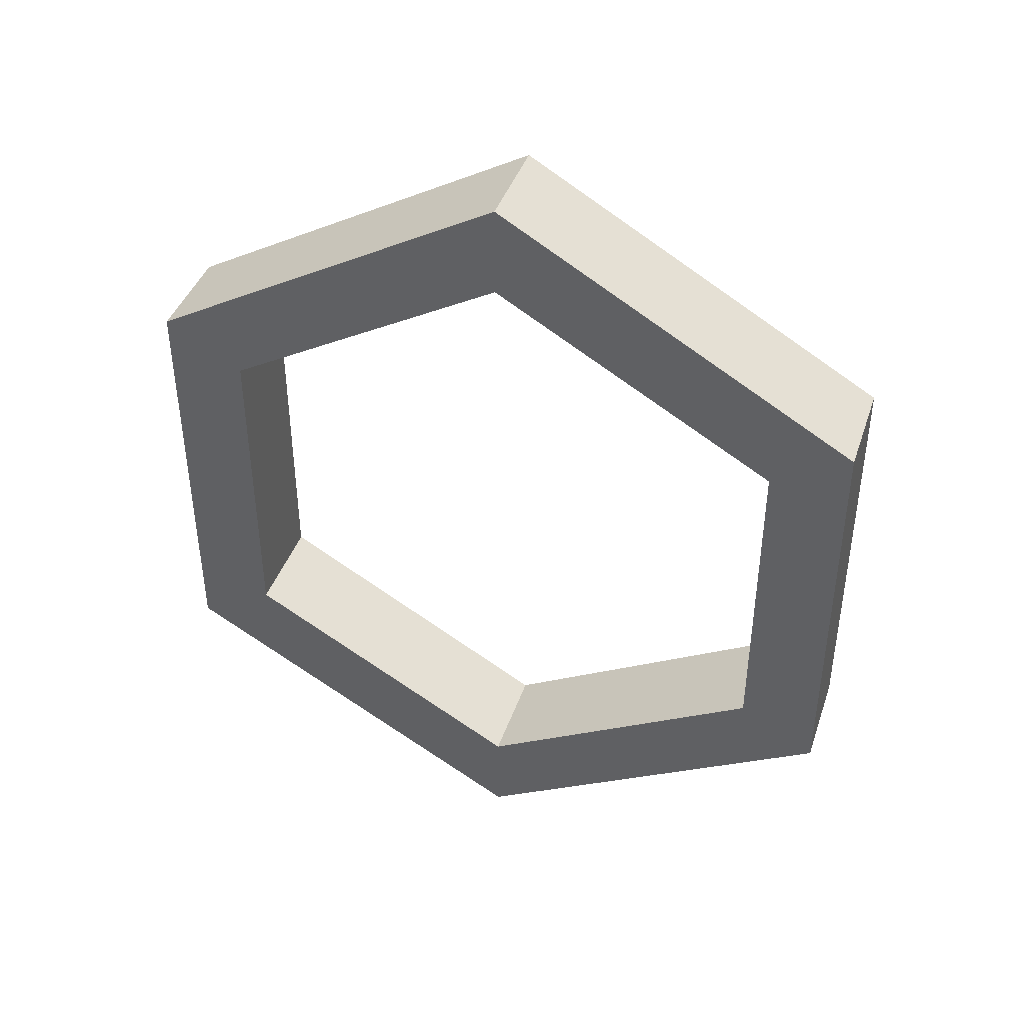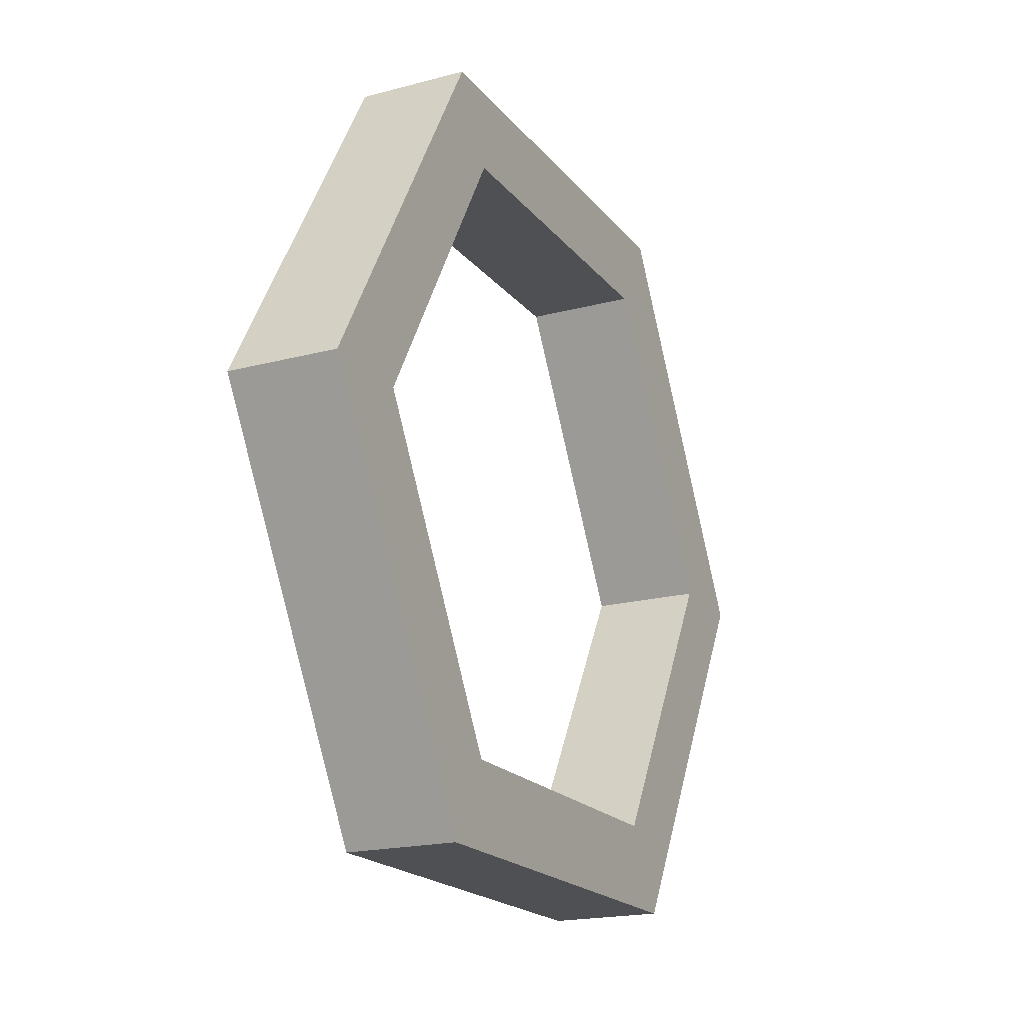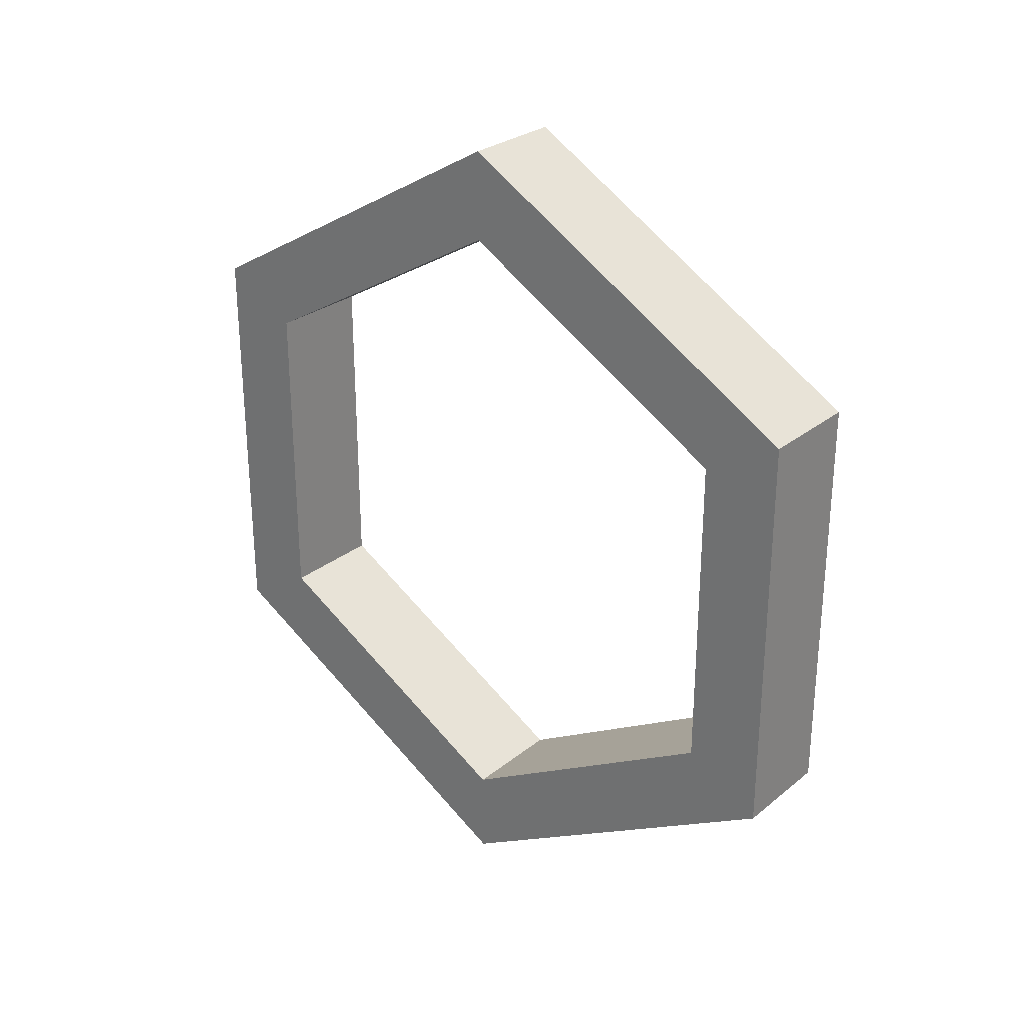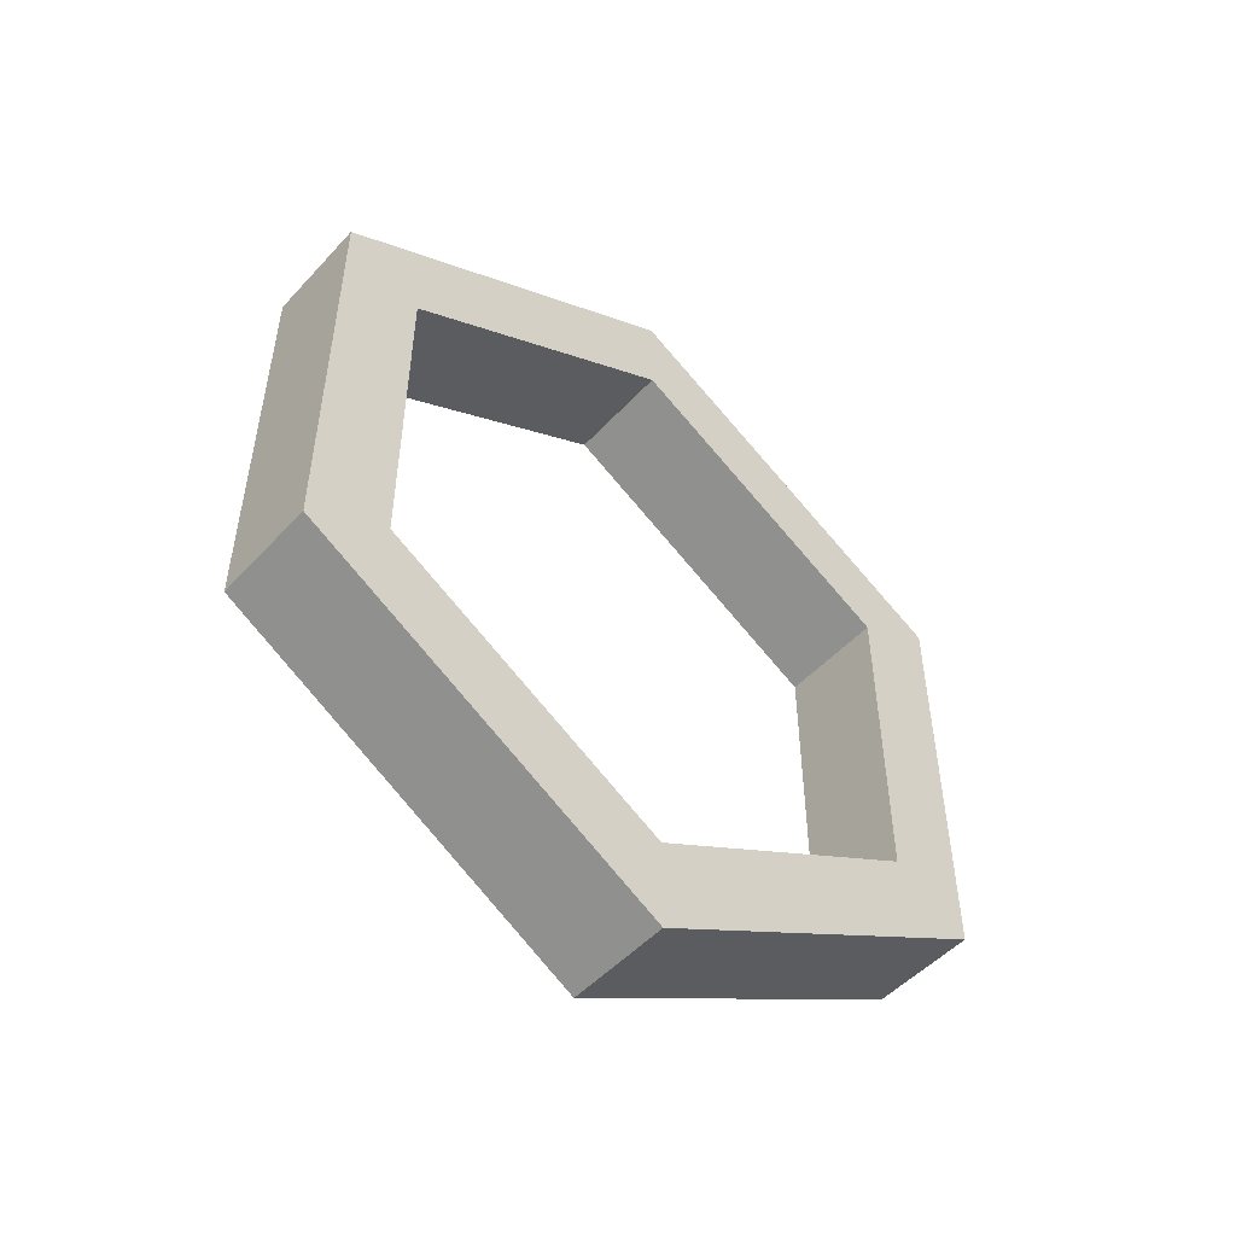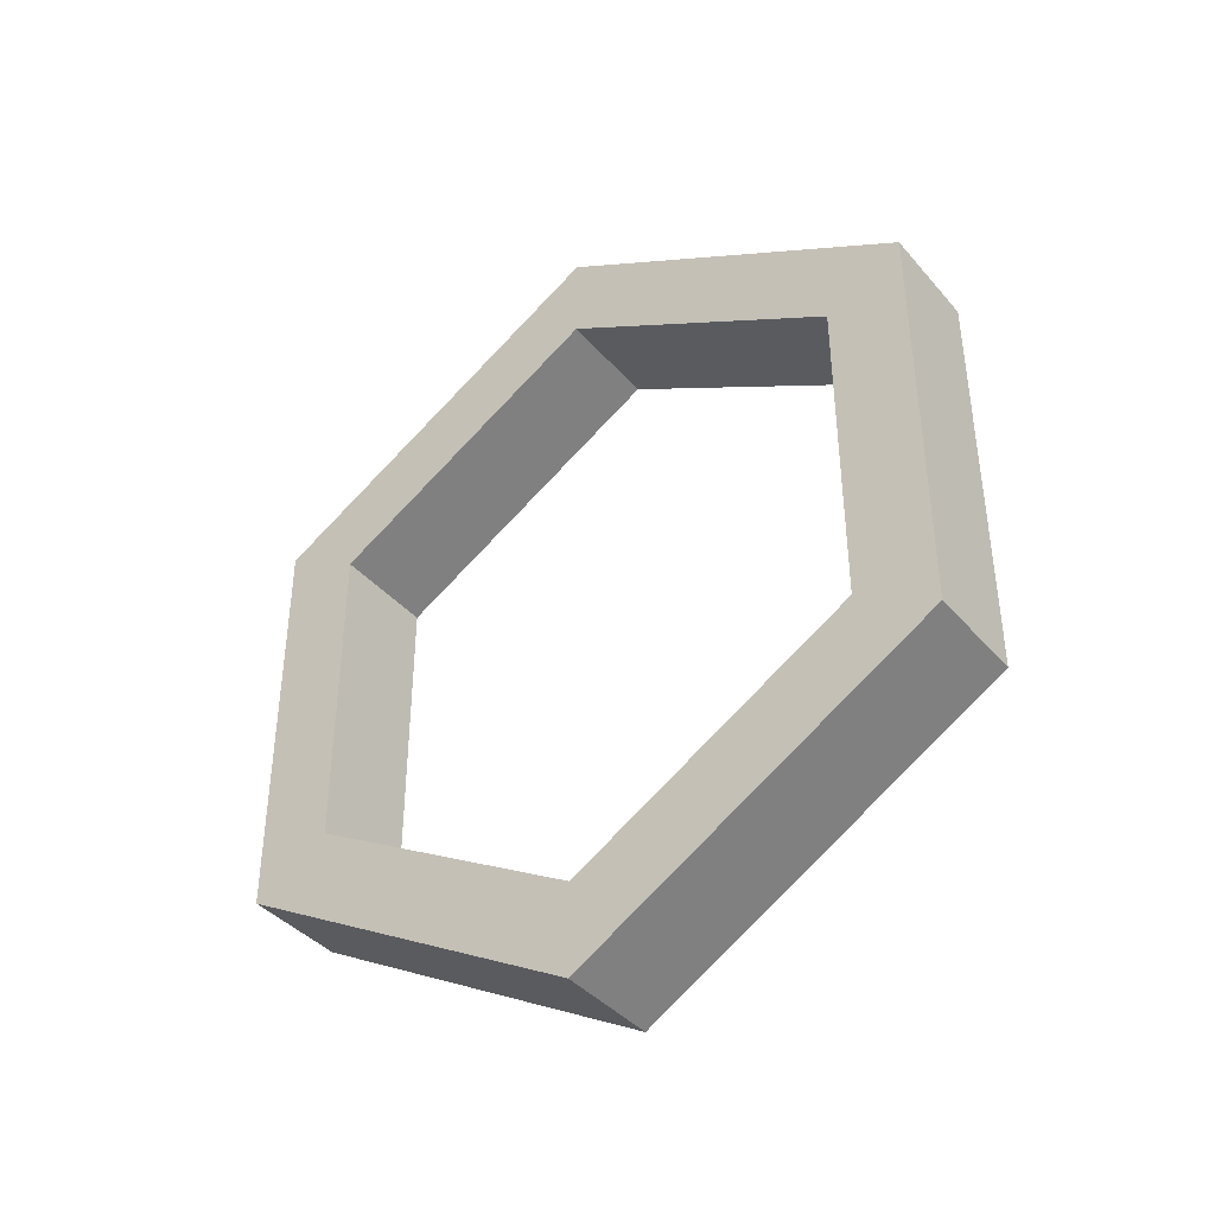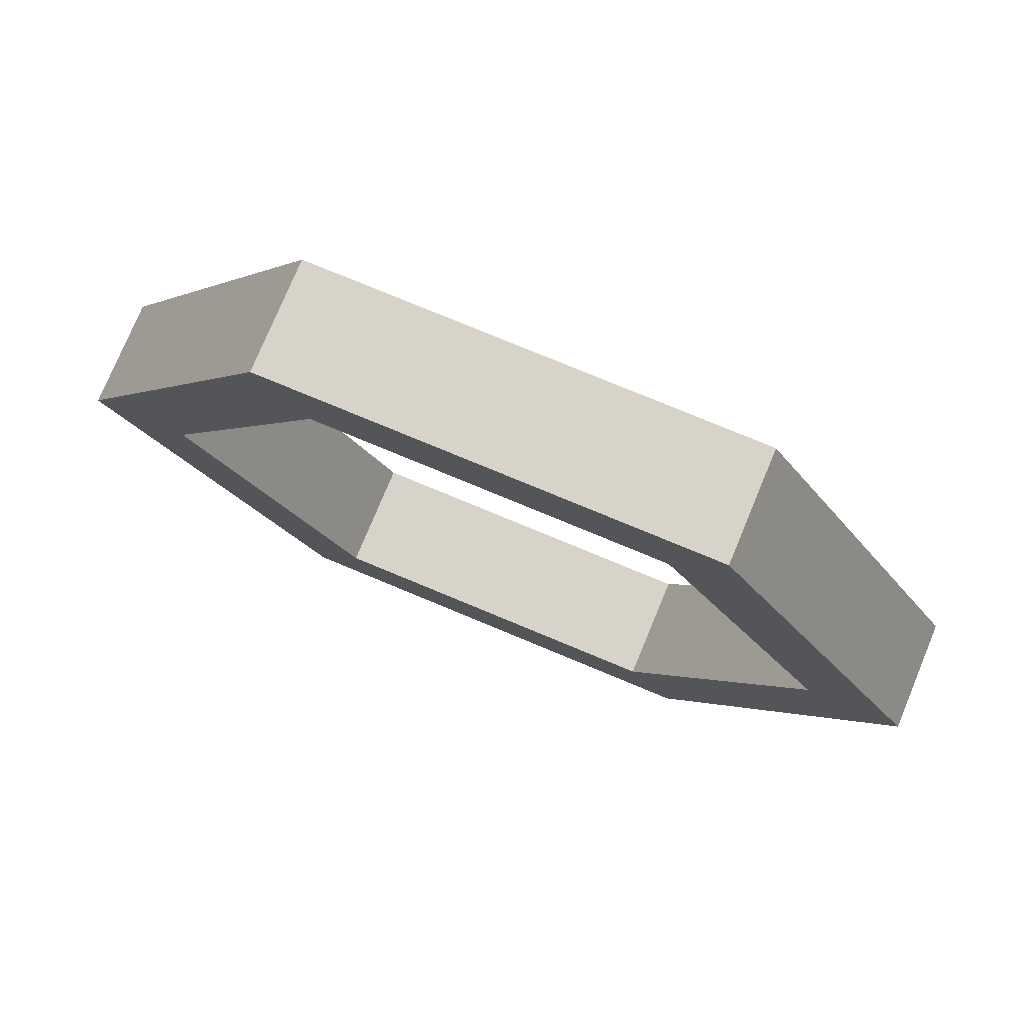
<metadata>
{"format":"obj","ext":"obj","renderer":"f3d","projection":"perspective","resolution":1024,"background":"white","views":[{"elev":41.7,"azim":108.3,"up":"+Z"},{"elev":-19.2,"azim":26.5,"up":"+Y"},{"elev":27.9,"azim":129.7,"up":"+Z"},{"elev":-50.7,"azim":49.1,"up":"+Z"},{"elev":-40.1,"azim":126.5,"up":"+Z"},{"elev":76.8,"azim":112.6,"up":"+Y"}]}
</metadata>
<code>
o Cylinder
v 1 -6.928 -4
v -1 0 -6.254
v 1 -6.928 4
v -1 5.416 -3.127
v 1 -1e-06 8
v -1 5.416 3.127
v 1 6.928 4
v -1 -0 6.254
v 1 0 -8
v -1 -5.416 3.127
v 1 6.928 -4
v -1 -5.416 -3.127
v -1 6.928 -4
v -1 0 -8
v -1 6.928 4
v -1 -0 8
v -1 -6.928 4
v -1 -6.928 -4
v 1 5.416 -3.127
v 1 0 -6.254
v 1 5.416 3.127
v 1 -0 6.254
v 1 -5.416 3.127
v 1 -5.416 -3.127
f 2 20 19 4
f 17 3 5 16
f 24 1 9 20
f 23 3 1 24
f 20 9 11 19
f 22 5 3 23
f 21 7 5 22
f 19 11 7 21
f 2 4 13 14
f 4 6 15 13
f 6 8 16 15
f 8 10 17 16
f 10 12 18 17
f 12 2 14 18
f 13 11 9 14
f 16 5 7 15
f 10 23 24 12
f 15 7 11 13
f 4 19 21 6
f 12 24 20 2
f 6 21 22 8
f 14 9 1 18
f 18 1 3 17
f 8 22 23 10

</code>
